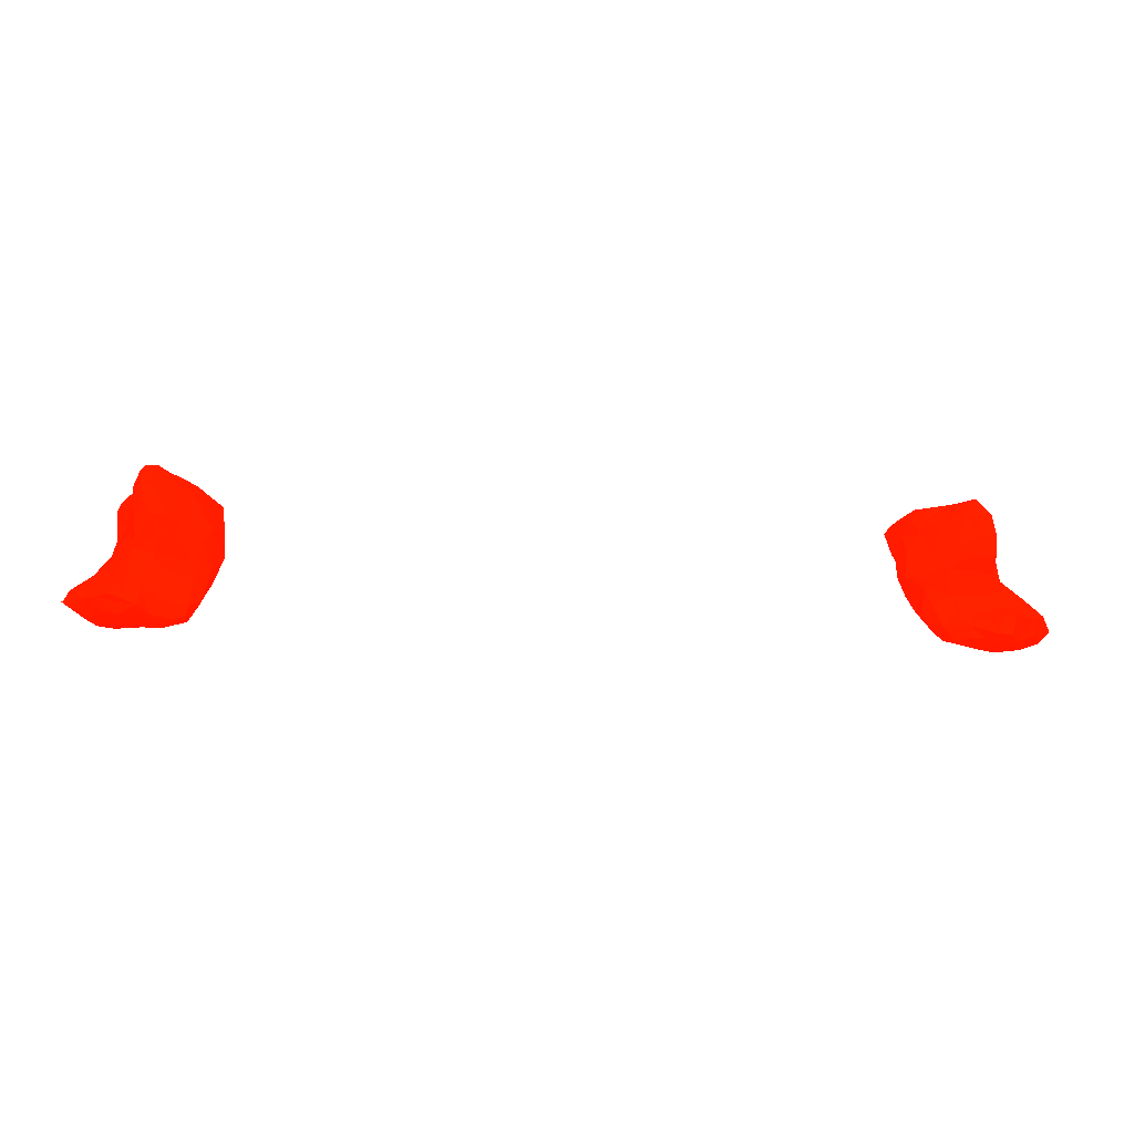
<metadata>
{"format":"obj","ext":"obj","renderer":"f3d","projection":"perspective","resolution":1024,"background":"white","views":[{"elev":-16.2,"azim":-6.9,"up":"+Z"}]}
</metadata>
<code>
g
v -95.64 -6.745 118.2 1 0.07451 0
v -95.77 -4.608 118.6 1 0.07451 0
v -88.54 -14.16 117.3 1 0.07451 0
v -87.69 -12.64 119.8 1 0.07451 0
v -87.29 -13.31 114.8 1 0.07451 0
v -86.23 -16.09 117.7 1 0.07451 0
v -84.22 -14.43 114.2 1 0.07451 0
v -82.64 -11.89 113.8 1 0.07451 0
v -94.21 -1.162 119.8 1 0.07451 0
v -92.63 -9.496 116.2 1 0.07451 0
v -93.43 -8.847 119.4 1 0.07451 0
v -92.66 -2.326 117.7 1 0.07451 0
v -91.03 -10.08 119.7 1 0.07451 0
v -91.4 -4.995 115.6 1 0.07451 0
v -90.61 -12.01 117.6 1 0.07451 0
v -89.57 -10.02 114.6 1 0.07451 0
v -89.43 -7.41 114 1 0.07451 0
v -89.09 -4.497 114.4 1 0.07451 0
v -85.83 -4.344 114 1 0.07451 0
v -87.94 -2.195 115.7 1 0.07451 0
v -84.92 -9.553 113.7 1 0.07451 0
v -94.78 -3.26 121.4 1 0.07451 0
v -94.31 -1.102 122.2 1 0.07451 0
v -92.76 -5.264 122.1 1 0.07451 0
v -88.42 -3.841 125.8 1 0.07451 0
v -86.57 -8.716 123.1 1 0.07451 0
v -83.71 -16.02 118.5 1 0.07451 0
v -81.18 -16.27 115.7 1 0.07451 0
v -80.24 -14.76 118.6 1 0.07451 0
v -78.93 -13.29 114.6 1 0.07451 0
v -77.31 -12.49 117.7 1 0.07451 0
v -83.6 -12.12 121.9 1 0.07451 0
v -82.8 -11.77 133.2 1 0.07451 0
v -82.11 -12.05 141.2 1 0.07451 0
v -81.29 -13.19 137.1 1 0.07451 0
v -79.8 -13.16 133.9 1 0.07451 0
v -78.67 -11.88 138.1 1 0.07451 0
v -77.36 -12.05 133.8 1 0.07451 0
v -81.04 -6.001 114 1 0.07451 0
v -82.37 -0.5239 116.9 1 0.07451 0
v -79.42 -2.87 115 1 0.07451 0
v -78.71 -8.159 113.8 1 0.07451 0
v -77.17 -4.914 114.3 1 0.07451 0
v -77.38 -10.79 113.9 1 0.07451 0
v -74.71 -10.68 114.4 1 0.07451 0
v -75.31 -1.98 116 1 0.07451 0
v -74.31 -10.18 117.5 1 0.07451 0
v -72.61 -9.301 115.5 1 0.07451 0
v -82.9 -10.05 128 1 0.07451 0
v -83.73 -7.035 132.7 1 0.07451 0
v -80.86 -11.97 122 1 0.07451 0
v -81.8 -10.47 125.5 1 0.07451 0
v -78.97 -9.939 127.3 1 0.07451 0
v -79.1 -9.958 124.9 1 0.07451 0
v -77.98 -10.2 122.2 1 0.07451 0
v -78.54 -11.2 130.2 1 0.07451 0
v -75.56 -8.402 127.2 1 0.07451 0
v -75.48 -9.959 130.5 1 0.07451 0
v -76.28 -8.188 124.4 1 0.07451 0
v -74.03 -8.147 121.2 1 0.07451 0
v -83.68 -10.6 137 1 0.07451 0
v -83.48 -9.679 133.9 1 0.07451 0
v -83.59 -9.528 140.6 1 0.07451 0
v -83.74 -8.41 136.1 1 0.07451 0
v -83.6 -6.951 142.2 1 0.07451 0
v -84.68 -4 134.8 1 0.07451 0
v -83.79 -6.285 138.9 1 0.07451 0
v -83.79 -2.8 140.1 1 0.07451 0
v -82.54 -9.854 143.3 1 0.07451 0
v -79.56 -10.59 142.4 1 0.07451 0
v -75.94 -6.744 142.3 1 0.07451 0
v -76.33 -8.965 139.2 1 0.07451 0
v -74.51 -9.672 134 1 0.07451 0
v -73.42 -4.248 141.2 1 0.07451 0
v -73.2 -6.199 137.1 1 0.07451 0
v -82.07 -6.159 145.8 1 0.07451 0
v -82.85 -3.114 144.6 1 0.07451 0
v -82.15 0.3305 145.7 1 0.07451 0
v -79.58 -6.418 145.8 1 0.07451 0
v -80.81 -3.193 146 1 0.07451 0
v -77.8 -3.509 145.5 1 0.07451 0
v -74.92 -0.3718 145.1 1 0.07451 0
v -72.17 -8.395 118.1 1 0.07451 0
v -72.62 -5.104 115.5 1 0.07451 0
v -70.45 -4.748 119.1 1 0.07451 0
v -71.72 -6.376 122.3 1 0.07451 0
v -71.63 -6.615 126.5 1 0.07451 0
v -70.26 -6.554 130.9 1 0.07451 0
v -69.35 -4.382 123.3 1 0.07451 0
v -69.71 -2.086 121.7 1 0.07451 0
v -68.82 -4.365 126 1 0.07451 0
v -68.72 -1.118 123.8 1 0.07451 0
v -68.83 -3.833 134.2 1 0.07451 0
v -66.65 -0.7287 129.3 1 0.07451 0
v -90.94 0.2401 119.5 1 0.07451 0
v -92.51 1.827 124.3 1 0.07451 0
v -86.67 3.03 120.8 1 0.07451 0
v -88.59 5.252 130.5 1 0.07451 0
v -87.06 -0.2544 130.1 1 0.07451 0
v -86.97 5.037 123.4 1 0.07451 0
v -88.6 6.047 128 1 0.07451 0
v -86.57 9.051 133 1 0.07451 0
v -84.7 5.847 123.4 1 0.07451 0
v -87.71 6.426 140.7 1 0.07451 0
v -88.31 8.368 138.3 1 0.07451 0
v -88.48 8.927 141.1 1 0.07451 0
v -86.8 3.121 133.3 1 0.07451 0
v -87.64 5.991 137.1 1 0.07451 0
v -87.75 6.387 134.3 1 0.07451 0
v -85.82 3.565 136.7 1 0.07451 0
v -86.71 11.11 139.3 1 0.07451 0
v -84.44 -0.2014 134.3 1 0.07451 0
v -85.59 4.003 141.3 1 0.07451 0
v -83.57 11.6 135.7 1 0.07451 0
v -87.82 10.83 143.7 1 0.07451 0
v -85.46 11.04 146.2 1 0.07451 0
v -83.63 8.995 146.4 1 0.07451 0
v -83.23 14.48 145.9 1 0.07451 0
v -76.64 0.4205 117.7 1 0.07451 0
v -83.51 7.441 125.9 1 0.07451 0
v -80.82 8.085 128.5 1 0.07451 0
v -78.16 3.394 120.3 1 0.07451 0
v -74.61 2.737 121.1 1 0.07451 0
v -74.24 4.355 123.1 1 0.07451 0
v -71.79 3.505 124.1 1 0.07451 0
v -75.22 5.865 125.8 1 0.07451 0
v -84.22 1.088 139.2 1 0.07451 0
v -83.76 0.7279 143.1 1 0.07451 0
v -81.51 10.41 132.7 1 0.07451 0
v -78.83 11.98 135 1 0.07451 0
v -76.77 9.637 131.4 1 0.07451 0
v -83.26 4.124 145 1 0.07451 0
v -79.1 0.884 146 1 0.07451 0
v -80.74 5.737 146.5 1 0.07451 0
v -77.41 5.731 146.7 1 0.07451 0
v -74.73 7.439 146.3 1 0.07451 0
v -71.29 1.414 142.7 1 0.07451 0
v -72.8 3.942 145.3 1 0.07451 0
v -84.15 12.63 138.5 1 0.07451 0
v -79.89 14.13 138.3 1 0.07451 0
v -74.52 15.07 140.3 1 0.07451 0
v -81.98 15.61 143.4 1 0.07451 0
v -78.31 11.46 146.4 1 0.07451 0
v -75.77 15.7 144.4 1 0.07451 0
v -72.61 14.94 145.1 1 0.07451 0
v -72.37 -0.7689 118.7 1 0.07451 0
v -71.9 5.123 126.5 1 0.07451 0
v -70.81 6.394 130.5 1 0.07451 0
v -70.4 0.9965 122.5 1 0.07451 0
v -69.5 2.122 125.4 1 0.07451 0
v -67.89 2.047 128.1 1 0.07451 0
v -67.84 3.584 130.6 1 0.07451 0
v -70.92 6.267 144.4 1 0.07451 0
v -69.75 8.128 134 1 0.07451 0
v -67.02 2.708 135.5 1 0.07451 0
v -67.75 5.366 133.8 1 0.07451 0
v -67.83 7.872 142.4 1 0.07451 0
v -73.44 11.79 135.6 1 0.07451 0
v -71.06 14.57 141.3 1 0.07451 0
v -69.59 13.83 144 1 0.07451 0
v -69.07 12.19 139.1 1 0.07451 0
v -72.07 11.05 145.6 1 0.07451 0
v 70.82 -5.275 119.2 1 0.07451 0
v 72.35 -8.34 118.3 1 0.07451 0
v 72.59 -6.398 115.9 1 0.07451 0
v 71.41 -3.113 119 1 0.07451 0
v 66.68 -3.356 129.5 1 0.07451 0
v 66.36 0.4081 130.1 1 0.07451 0
v 69.86 -5.569 126.7 1 0.07451 0
v 69.35 -5.92 128.7 1 0.07451 0
v 69.39 -0.3478 123.1 1 0.07451 0
v 69.49 -3.545 122 1 0.07451 0
v 71.13 -5.963 123.2 1 0.07451 0
v 68.07 -0.9277 135.7 1 0.07451 0
v 70.76 -1.584 139 1 0.07451 0
v 72.08 -1.336 141.9 1 0.07451 0
v 76.49 -12.4 117.5 1 0.07451 0
v 76.56 -12.12 115.2 1 0.07451 0
v 79.11 -12.85 115 1 0.07451 0
v 80.15 -13.3 119.3 1 0.07451 0
v 80.84 -15.72 115.3 1 0.07451 0
v 82.1 -15.43 118.9 1 0.07451 0
v 81.74 -12.6 114.2 1 0.07451 0
v 83.58 -15.91 115 1 0.07451 0
v 77.78 -11.7 131.7 1 0.07451 0
v 82.77 -11.64 131.9 1 0.07451 0
v 79.75 -12.6 135.6 1 0.07451 0
v 83.05 -11.6 136.5 1 0.07451 0
v 73.92 -9.767 115 1 0.07451 0
v 76.74 -9.051 114.2 1 0.07451 0
v 77.52 -10.89 119.9 1 0.07451 0
v 80.51 -9.377 113.9 1 0.07451 0
v 77.53 -5.131 115.3 1 0.07451 0
v 80.56 -0.3056 116.2 1 0.07451 0
v 82.86 -6.576 113.8 1 0.07451 0
v 73.56 -8.761 129.8 1 0.07451 0
v 73.16 -8.813 130.8 1 0.07451 0
v 74.97 -8.876 120.9 1 0.07451 0
v 74.75 -7.399 124.9 1 0.07451 0
v 78.97 -10.2 129.3 1 0.07451 0
v 80.26 -10.76 121 1 0.07451 0
v 80.59 -8.502 124.9 1 0.07451 0
v 84.53 -9.265 122.5 1 0.07451 0
v 83.41 -9.101 131.9 1 0.07451 0
v 82.72 -9.069 128.9 1 0.07451 0
v 71.67 -6.754 133.7 1 0.07451 0
v 73.97 -5.351 139.7 1 0.07451 0
v 75.89 -10.52 134.6 1 0.07451 0
v 79.86 -11.53 140.1 1 0.07451 0
v 82.93 -9.958 140.9 1 0.07451 0
v 83.72 -7.394 137.2 1 0.07451 0
v 83.61 -5.838 133.9 1 0.07451 0
v 83.64 -4.597 141.9 1 0.07451 0
v 83.6 -4.258 137.3 1 0.07451 0
v 83.85 -2.426 133.6 1 0.07451 0
v 77.23 -2.891 145.2 1 0.07451 0
v 77.56 -8.793 141.7 1 0.07451 0
v 76.28 -5.077 143.7 1 0.07451 0
v 80.67 -7.947 144.9 1 0.07451 0
v 81.5 -5.015 145.5 1 0.07451 0
v 84.62 -16.02 119.1 1 0.07451 0
v 84.86 -13.33 114.3 1 0.07451 0
v 87 -14.54 119.4 1 0.07451 0
v 89.17 -13.25 118.8 1 0.07451 0
v 83.81 -12.36 120.8 1 0.07451 0
v 83.77 -10.69 113.7 1 0.07451 0
v 86.98 -11.55 114.3 1 0.07451 0
v 89.61 -11.99 116.1 1 0.07451 0
v 87.29 -8.908 113.9 1 0.07451 0
v 86.83 -4.024 115 1 0.07451 0
v 90.84 -9.985 115.4 1 0.07451 0
v 90.71 -10.25 120.1 1 0.07451 0
v 91.36 -7.879 115.5 1 0.07451 0
v 91.49 -1.176 117.9 1 0.07451 0
v 94.95 -5.118 118.7 1 0.07451 0
v 84.7 -7.421 125.9 1 0.07451 0
v 85.96 -3.865 129.1 1 0.07451 0
v 86.29 0.9921 131.2 1 0.07451 0
v 87.84 -7.59 122.7 1 0.07451 0
v 89.47 -5.472 124 1 0.07451 0
v 90.67 -7.756 121.5 1 0.07451 0
v 91.35 -2.441 125.7 1 0.07451 0
v 93.77 -5.423 121.8 1 0.07451 0
v 94.13 -0.5606 122.9 1 0.07451 0
v 83.93 -0.9532 136.1 1 0.07451 0
v 67.29 2.443 129.9 1 0.07451 0
v 68.04 1.425 126.9 1 0.07451 0
v 69.92 4.294 128 1 0.07451 0
v 66.78 2.344 132.3 1 0.07451 0
v 67.1 3.747 135.8 1 0.07451 0
v 67.05 6.918 139.3 1 0.07451 0
v 66.92 10.23 142.6 1 0.07451 0
v 68.51 4.713 131.4 1 0.07451 0
v 68.42 2.912 139.9 1 0.07451 0
v 68.79 11.83 138.7 1 0.07451 0
v 69.72 8.26 133.8 1 0.07451 0
v 72.27 11.04 135.1 1 0.07451 0
v 67.71 8.027 143.7 1 0.07451 0
v 69.96 1.789 143.4 1 0.07451 0
v 70.64 10.07 146.1 1 0.07451 0
v 71.44 3.265 145.8 1 0.07451 0
v 68.41 13.39 142.4 1 0.07451 0
v 71.06 14.96 142.2 1 0.07451 0
v 70.22 13.65 144.7 1 0.07451 0
v 76.36 1.674 119.3 1 0.07451 0
v 82.71 1.49 117.8 1 0.07451 0
v 72.57 3.66 123.8 1 0.07451 0
v 74.61 6.011 126.1 1 0.07451 0
v 72.79 7.287 129.6 1 0.07451 0
v 74.46 9.602 131.4 1 0.07451 0
v 76.58 11.09 133 1 0.07451 0
v 77.2 8.292 128.2 1 0.07451 0
v 77.7 5.315 123.5 1 0.07451 0
v 80.75 4.278 121.1 1 0.07451 0
v 82.4 7.479 126.2 1 0.07451 0
v 79.67 10.89 133.1 1 0.07451 0
v 83.94 1.086 142.6 1 0.07451 0
v 73.01 -0.3205 145.1 1 0.07451 0
v 75.94 7.439 146.6 1 0.07451 0
v 76.27 4.342 146.5 1 0.07451 0
v 79.16 1.098 145.7 1 0.07451 0
v 79.57 10.3 146.5 1 0.07451 0
v 81.86 5.129 145.9 1 0.07451 0
v 73.31 13.72 138.5 1 0.07451 0
v 76.53 13.64 137.4 1 0.07451 0
v 80.73 14.12 138.8 1 0.07451 0
v 83.55 15 141.9 1 0.07451 0
v 74.28 11.86 146.4 1 0.07451 0
v 72.52 14.16 145.6 1 0.07451 0
v 77.06 14.53 145.9 1 0.07451 0
v 77.96 16.24 143.3 1 0.07451 0
v 81.43 15.54 145.9 1 0.07451 0
v 86.52 0.8022 117.8 1 0.07451 0
v 88.07 2.63 120 1 0.07451 0
v 88.79 4.028 130.6 1 0.07451 0
v 88.34 6.039 126.7 1 0.07451 0
v 88.79 6.247 129.1 1 0.07451 0
v 90.71 3.878 128.3 1 0.07451 0
v 91.16 4.19 125.1 1 0.07451 0
v 91.8 2.213 122.2 1 0.07451 0
v 91.42 1.176 127.1 1 0.07451 0
v 84.2 0.9932 138.3 1 0.07451 0
v 86.01 4.42 139.9 1 0.07451 0
v 83.94 10.11 133.2 1 0.07451 0
v 87.26 8.234 131.9 1 0.07451 0
v 87.21 11.29 140 1 0.07451 0
v 86.69 4.246 136.1 1 0.07451 0
v 87.96 8.814 137.2 1 0.07451 0
v 87.2 6.847 143 1 0.07451 0
v 87.62 11.65 142.6 1 0.07451 0
v 88.05 8.211 140.1 1 0.07451 0
v 84.4 12.76 138.8 1 0.07451 0
v 85.87 13.89 142.2 1 0.07451 0
v 85.6 11.8 145.6 1 0.07451 0
g
f 4 15 3
f 28 3 7
f 28 6 3
f 1 2 10
f 10 1 10
f 2 2 2
f 10 10 11
f 10 17 16
f 18 20 19
f 11 2 1
f 23 23 22
f 11 11 11
f 24 23 22
f 25 23 24
f 29 32 27
f 31 29 30
f 8 30 7
f 45 31 30
f 47 55 31
f 35 34 61
f 35 37 34
f 42 84 45
f 45 48 47
f 32 49 26
f 52 49 32
f 55 51 31
f 54 52 51
f 52 49 49
f 33 49 36
f 61 62 33
f 50 99 25
f 72 70 34
f 37 72 34
f 75 72 73
f 76 69 69
f 70 69 70
f 70 79 69
f 79 71 81
f 48 83 47
f 83 60 47
f 84 85 83
f 83 85 83
f 85 146 90
f 146 85 84
f 86 59 60
f 89 91 91
f 93 74 75
f 95 40 20
f 23 23 9
f 23 96 23
f 102 101 98
f 99 107 98
f 96 101 100
f 104 115 106
f 112 110 107
f 113 104 110
f 102 129 121
f 116 115 104
f 111 139 102
f 118 111 115
f 97 122 97
f 103 120 103
f 122 124 123
f 127 110 112
f 127 128 113
f 144 145 145
f 148 147 147
f 150 151 150
f 153 137 157
f 156 157 155
f 144 159 141
f 161 145 160
f 136 144 143
f 162 144 136
f 164 165 189
f 167 171 169
f 167 247 171
f 167 168 247
f 171 172 169
f 172 163 173
f 180 180 177
f 180 201 191
f 182 180 181
f 225 182 221
f 187 217 208
f 189 189 189
f 198 164 177
f 177 189 177
f 178 189 190
f 177 177 189
f 192 193 195
f 190 193 192
f 196 169 199
f 196 169 196
f 198 173 164
f 202 199 191
f 225 203 201
f 203 202 201
f 200 205 186
f 236 204 205
f 217 187 209
f 219 217 209
f 204 211 188
f 211 213 210
f 214 213 211
f 210 213 220
f 176 216 278
f 216 176 218
f 220 216 219
f 221 182 221
f 232 224 223
f 226 229 227
f 229 231 227
f 228 232 224
f 232 232 224
f 234 233 230
f 236 202 203
f 236 205 202
f 239 203 239
f 224 241 239
f 239 240 236
f 242 238 237
f 243 241 232
f 244 301 242
f 235 244 243
f 245 214 215
f 248 267 247
f 248 269 268
f 254 251 250
f 174 254 250
f 261 258 258
f 260 258 261
f 262 258 264
f 262 263 255
f 263 289 284
f 269 272 268
f 270 271 272
f 273 272 275
f 268 273 267
f 272 276 275
f 283 281 277
f 264 289 263
f 286 287 312
f 289 290 289
f 274 294 266
f 294 293 266
f 295 238 301
f 298 295 301
f 301 299 298
f 302 303 277
f 307 302 238
f 295 307 238
f 295 305 307
f 307 311 303
f 296 305 297
f 305 308 305
f 305 308 307
f 308 312 312
f 306 311 308
f 309 310 314
f 287 313 313
f 310 313 313
f 313 292 314
f 310 313 314
f 292 282 314
f 292 313 287
f 312 310 306
f 312 312 306
f 287 313 312
f 313 310 312
f 287 312 312
f 312 312 312
f 314 283 309
f 311 310 309
f 310 311 306
f 308 311 307
f 312 306 308
f 312 308 308
f 308 308 305
f 304 308 305
f 297 305 305
f 297 305 298
f 312 308 304
f 304 305 296
f 309 303 311
f 303 309 277
f 302 307 303
f 238 302 245
f 244 299 301
f 300 299 244
f 297 299 296
f 300 296 299
f 298 305 295
f 299 297 298
f 296 294 275
f 294 296 300
f 275 294 274
f 275 304 296
f 294 300 234
f 293 294 234
f 293 230 266
f 274 266 266
f 230 293 234
f 292 290 282
f 291 292 287
f 290 292 291
f 290 288 282
f 290 291 289
f 291 284 289
f 290 289 288
f 289 289 264
f 288 260 279
f 289 264 264
f 289 260 288
f 260 289 264
f 291 287 286
f 286 304 276
f 304 286 312
f 284 291 285
f 286 276 285
f 285 271 271
f 285 291 286
f 284 271 257
f 284 257 255
f 271 284 285
f 314 282 283
f 309 283 277
f 282 288 279
f 282 279 283
f 283 280 281
f 279 280 283
f 280 278 281
f 280 261 278
f 280 279 261
f 279 260 261
f 276 304 275
f 245 213 214
f 271 285 276
f 271 271 270
f 257 271 270
f 257 270 256
f 270 269 256
f 276 272 271
f 275 274 273
f 272 273 268
f 273 274 265
f 270 272 269
f 267 273 265
f 269 253 256
f 266 266 293
f 266 230 194
f 274 266 194
f 265 274 194
f 264 262 264
f 264 262 262
f 262 262 263
f 264 263 262
f 263 284 255
f 258 262 252
f 262 255 252
f 261 259 278
f 264 258 260
f 261 258 259
f 258 252 258
f 255 257 256
f 250 256 253
f 259 254 175
f 254 174 175
f 255 256 251
f 258 254 259
f 252 255 251
f 252 251 258
f 258 251 254
f 251 256 250
f 250 253 249
f 253 246 249
f 250 249 174
f 253 269 248
f 268 267 248
f 247 267 171
f 267 265 171
f 253 248 246
f 246 248 247
f 246 168 249
f 246 247 168
f 249 168 174
f 245 215 238
f 238 215 237
f 300 244 235
f 244 242 243
f 240 243 242
f 235 243 232
f 243 232 232
f 243 240 241
f 241 224 232
f 240 239 241
f 241 239 239
f 238 242 301
f 242 237 240
f 240 237 236
f 239 203 225
f 239 225 224
f 239 236 203
f 234 300 235
f 233 234 235
f 233 235 231
f 235 232 231
f 231 232 228
f 230 233 229
f 233 231 229
f 227 231 228
f 227 228 222
f 230 229 195
f 227 222 226
f 195 229 226
f 232 223 224
f 223 221 223
f 224 221 223
f 221 224 225
f 182 225 180
f 224 223 223
f 228 224 222
f 222 224 221
f 223 221 224
f 222 184 183
f 222 222 227
f 221 221 223
f 184 222 222
f 223 221 221
f 222 221 184
f 222 183 226
f 221 182 182
f 221 182 221
f 221 182 184
f 277 220 213
f 277 281 220
f 281 216 220
f 281 278 216
f 216 218 219
f 218 217 219
f 218 176 207
f 218 207 217
f 302 213 245
f 215 212 237
f 277 213 302
f 212 215 214
f 212 211 204
f 211 212 214
f 237 212 204
f 220 219 210
f 211 210 188
f 204 188 186
f 210 209 187
f 210 187 188
f 219 209 210
f 209 187 187
f 208 217 207
f 208 185 185
f 196 185 208
f 207 206 208
f 208 197 196
f 206 197 208
f 278 259 176
f 278 176 176
f 176 176 207
f 207 176 175
f 207 175 206
f 197 170 196
f 237 204 236
f 205 204 186
f 205 200 202
f 200 199 202
f 202 191 201
f 196 200 185
f 201 191 191
f 185 200 186
f 200 185 185
f 201 180 225
f 200 196 199
f 191 198 191
f 196 196 200
f 191 198 177
f 199 169 173
f 199 173 198
f 199 198 191
f 196 196 196
f 196 196 196
f 197 196 196
f 196 196 196
f 196 169 196
f 196 196 197
f 194 230 195
f 183 226 183
f 192 226 183
f 194 195 193
f 195 226 192
f 192 183 179
f 194 193 265
f 190 179 178
f 179 190 192
f 265 193 166
f 165 193 190
f 177 177 191
f 189 189 178
f 189 178 177
f 166 193 165
f 165 189 189
f 177 164 189
f 189 165 190
f 189 178 189
f 166 165 163
f 189 164 189
f 189 189 189
f 186 188 187
f 185 186 187
f 187 187 186
f 185 187 208
f 183 183 181
f 181 183 184
f 179 183 181
f 182 180 182
f 182 181 184
f 180 180 182
f 179 181 177
f 177 181 180
f 177 177 177
f 191 177 180
f 177 178 179
f 177 177 180
f 177 177 177
f 259 175 176
f 175 174 206
f 174 167 206
f 167 174 168
f 171 265 166
f 172 166 163
f 206 170 197
f 196 170 169
f 171 166 172
f 167 169 170
f 169 169 170
f 169 173 169
f 169 172 173
f 167 170 206
f 173 163 164
f 163 165 164
f 160 162 153
f 162 160 145
f 145 145 160
f 144 162 145
f 161 161 156
f 145 161 159
f 159 161 161
f 159 144 145
f 141 159 161
f 161 154 158
f 160 153 157
f 162 138 153
f 153 138 137
f 137 93 155
f 161 160 157
f 161 157 156
f 157 137 155
f 154 156 152
f 152 156 155
f 152 155 151
f 154 161 156
f 158 154 148
f 148 154 148
f 131 158 148
f 148 154 152
f 93 137 74
f 151 155 94
f 152 151 147
f 151 150 147
f 150 151 94
f 150 150 149
f 150 94 92
f 149 150 92
f 148 152 147
f 147 147 125
f 125 147 150
f 125 150 149
f 146 149 90
f 148 126 131
f 147 148 148
f 126 147 124
f 125 149 123
f 145 144 144
f 144 118 143
f 142 144 144
f 144 142 118
f 143 116 117
f 141 161 158
f 141 158 140
f 140 158 130
f 144 141 142
f 130 158 131
f 142 141 140
f 114 140 130
f 142 140 139
f 139 140 114
f 138 162 136
f 137 138 82
f 136 82 138
f 143 135 136
f 135 82 136
f 82 133 81
f 143 134 135
f 135 134 133
f 134 78 133
f 143 117 134
f 117 132 134
f 78 134 132
f 117 113 132
f 132 128 78
f 130 131 129
f 114 130 129
f 129 131 121
f 114 129 102
f 128 127 68
f 126 148 147
f 124 147 125
f 123 149 146
f 124 125 123
f 126 124 122
f 122 126 122
f 121 126 122
f 126 121 131
f 121 122 120
f 103 122 97
f 103 120 122
f 103 103 97
f 97 97 100
f 97 122 40
f 123 146 119
f 122 123 119
f 119 41 40
f 122 119 40
f 122 122 97
f 97 40 95
f 118 142 111
f 118 115 116
f 142 139 111
f 118 116 143
f 117 116 113
f 132 113 128
f 113 110 127
f 114 102 139
f 113 116 104
f 104 108 110
f 115 111 106
f 106 111 105
f 111 109 105
f 111 102 109
f 105 108 106
f 105 109 108
f 109 107 108
f 109 98 107
f 108 107 110
f 106 108 104
f 103 97 100
f 121 120 101
f 120 100 101
f 100 120 103
f 66 107 99
f 102 121 101
f 107 66 112
f 96 100 97
f 102 98 109
f 101 96 98
f 101 96 96
f 98 96 99
f 99 96 25
f 23 96 95
f 96 96 101
f 96 23 23
f 23 96 96
f 23 96 96
f 23 95 9
f 96 97 95
f 95 20 12
f 95 12 9
f 155 93 94
f 93 75 88
f 91 94 93
f 92 94 89
f 92 89 90
f 149 92 90
f 94 91 89
f 90 89 89
f 91 89 89
f 93 88 91
f 90 89 85
f 91 88 91
f 91 88 87
f 91 87 89
f 89 86 85
f 86 89 87
f 86 60 83
f 85 86 83
f 83 60 83
f 83 48 84
f 133 82 135
f 82 81 74
f 71 79 70
f 133 80 81
f 81 80 79
f 71 70 72
f 133 78 80
f 80 76 79
f 79 76 69
f 78 77 80
f 80 77 76
f 69 69 70
f 78 128 77
f 77 65 76
f 76 65 69
f 88 75 73
f 74 81 71
f 82 74 137
f 74 71 75
f 75 71 72
f 73 38 58
f 72 37 73
f 72 70 70
f 73 37 38
f 58 36 56
f 70 34 34
f 69 34 70
f 33 62 49
f 128 68 77
f 68 112 67
f 112 68 127
f 77 68 65
f 67 66 64
f 112 66 67
f 66 99 50
f 68 67 65
f 67 63 65
f 66 50 64
f 65 63 69
f 63 67 64
f 64 50 62
f 50 49 62
f 69 63 34
f 63 61 34
f 63 64 61
f 64 62 61
f 86 57 59
f 60 59 55
f 73 58 88
f 88 58 87
f 87 57 86
f 57 56 53
f 58 57 87
f 57 53 59
f 58 56 57
f 59 54 55
f 49 36 36
f 56 49 53
f 54 59 53
f 33 49 49
f 53 52 54
f 54 51 55
f 49 33 49
f 49 52 53
f 52 32 51
f 50 25 49
f 146 84 46
f 46 84 43
f 60 55 47
f 84 48 45
f 46 119 146
f 43 41 46
f 43 84 42
f 42 45 44
f 44 45 30
f 41 119 46
f 41 43 39
f 39 43 42
f 42 44 8
f 8 44 30
f 40 19 20
f 41 19 40
f 39 42 21
f 21 42 8
f 19 41 39
f 19 39 21
f 38 36 58
f 37 36 38
f 38 36 36
f 36 49 56
f 36 37 35
f 33 36 35
f 34 34 35
f 35 61 33
f 26 4 32
f 32 4 27
f 47 31 45
f 30 29 28
f 31 51 29
f 29 51 32
f 29 27 28
f 7 30 28
f 27 6 28
f 49 25 26
f 49 26 49
f 25 11 26
f 25 96 23
f 11 11 24
f 26 11 13
f 11 25 24
f 11 11 13
f 22 2 24
f 24 2 11
f 11 1 11
f 23 9 22
f 9 2 22
f 22 2 2
f 2 2 24
f 18 19 17
f 17 19 21
f 17 21 16
f 16 21 5
f 16 5 15
f 20 18 14
f 14 18 17
f 14 17 10
f 15 10 16
f 12 14 2
f 10 10 16
f 13 11 15
f 15 11 10
f 12 2 2
f 14 12 20
f 10 10 16
f 13 11 11
f 11 11 10
f 9 2 2
f 9 12 2
f 2 14 10
f 11 1 10
f 2 2 2
f 2 1 2
f 2 2 1
f 2 1 1
f 1 1 10
f 26 13 4
f 21 8 5
f 7 5 8
f 4 6 27
f 3 5 7
f 4 3 6
f 3 3 6
f 3 15 3
f 3 15 5
f 13 15 4
f 15 10 15
f 15 15 3
f 2 2 2
f 2 2 1

</code>
